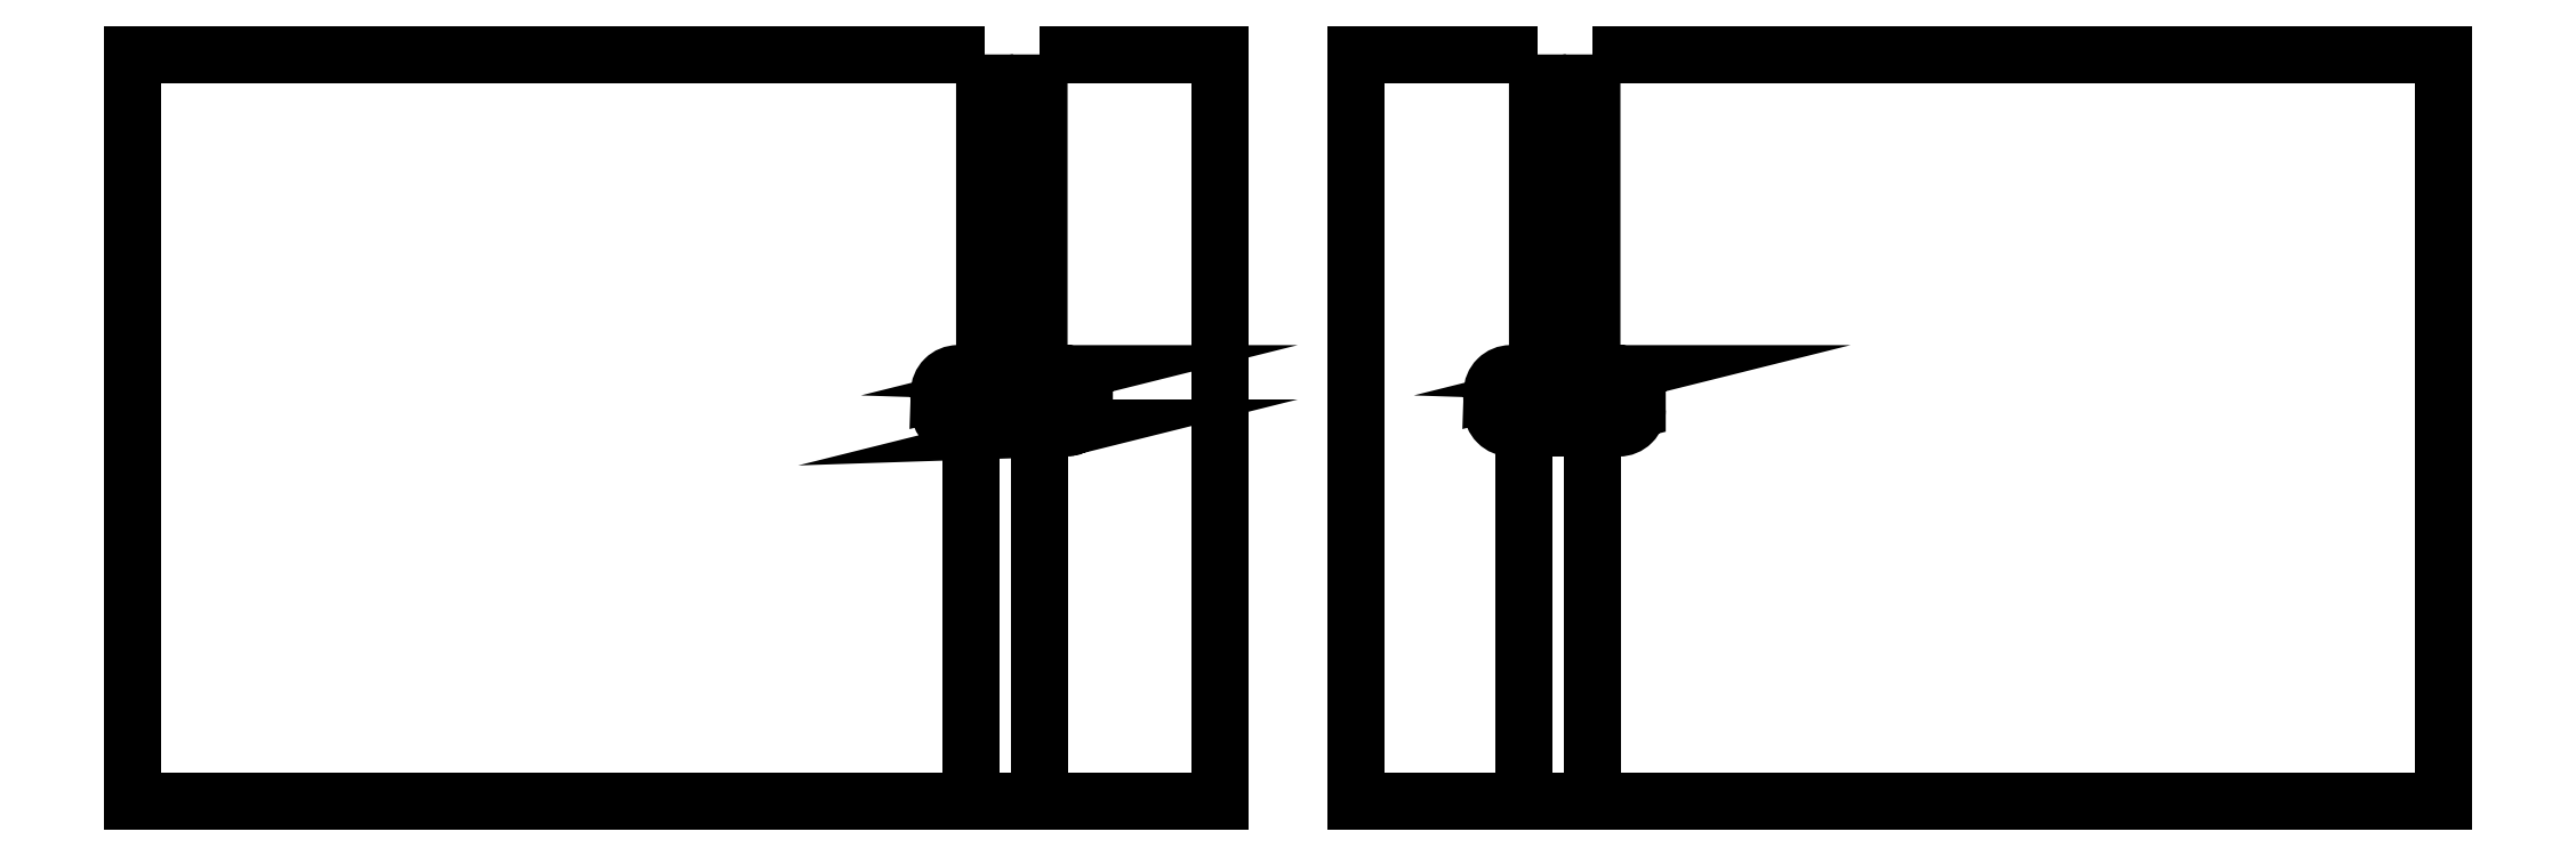
<metadata>
{"format":"dxf","ext":"dxf","renderer":"ezdxf+matplotlib","layout":"modelspace","background":"white","min_lineweight":24,"dpi":150}
</metadata>
<code>
0
SECTION
2
ENTITIES
0
LINE
8
1
10
166.8
20
176.1
30
0
11
166.8
21
93.65
31
0
0
LINE
8
1
10
151.8
20
93.65
30
0
11
151.8
21
176.1
31
0
0
LINE
8
1
10
288.8
20
176.1
30
0
11
288.8
21
93.65
31
0
0
LINE
8
1
10
273.8
20
176.1
30
0
11
273.8
21
93.65
31
0
0
POLYLINE
8
1
10
0
20
0
30
0
66
1
70
0
0
VERTEX
8
1
10
154.8
20
258.6
30
0
0
VERTEX
8
1
10
-33.2
20
258.6
30
0
0
VERTEX
8
1
10
-33.2
20
258.6
30
0
0
VERTEX
8
1
10
-33.2
20
93.65
30
0
0
VERTEX
8
1
10
-33.2
20
93.65
30
0
0
VERTEX
8
1
10
151.8
20
93.65
30
0
0
VERTEX
8
1
10
151.8
20
93.65
30
0
0
VERTEX
8
1
10
166.8
20
93.65
30
0
0
VERTEX
8
1
10
166.8
20
93.65
30
0
0
VERTEX
8
1
10
206.8
20
93.65
30
0
0
VERTEX
8
1
10
206.8
20
93.65
30
0
0
VERTEX
8
1
10
206.8
20
258.6
30
0
0
VERTEX
8
1
10
206.8
20
258.6
30
0
0
VERTEX
8
1
10
166.8
20
258.6
30
0
0
SEQEND
8
1
0
POLYLINE
8
1
10
0
20
0
30
0
66
1
70
0
0
VERTEX
8
1
10
154.8
20
258.6
30
0
0
VERTEX
8
1
10
154.8
20
188.1
30
0
0
VERTEX
8
1
10
154.8
20
188.1
30
0
0
VERTEX
8
1
10
148.9
20
188.1
30
0
0
VERTEX
8
1
10
148.9
20
188.1
30
0
42
0.4142
0
VERTEX
8
1
10
144.8
20
184
30
0
0
VERTEX
8
1
10
144.8
20
184
30
0
0
VERTEX
8
1
10
144.8
20
180.2
30
0
0
VERTEX
8
1
10
144.8
20
180.2
30
0
42
0.4142
0
VERTEX
8
1
10
148.9
20
176.1
30
0
0
VERTEX
8
1
10
148.9
20
176.1
30
0
0
VERTEX
8
1
10
151.8
20
176.1
30
0
0
VERTEX
8
1
10
151.8
20
176.1
30
0
0
VERTEX
8
1
10
166.8
20
176.1
30
0
0
VERTEX
8
1
10
166.8
20
176.1
30
0
0
VERTEX
8
1
10
172.7
20
176.1
30
0
0
VERTEX
8
1
10
172.7
20
176.1
30
0
42
0.4142
0
VERTEX
8
1
10
176.8
20
180.2
30
0
0
VERTEX
8
1
10
176.8
20
180.2
30
0
0
VERTEX
8
1
10
176.8
20
184
30
0
0
VERTEX
8
1
10
176.8
20
184
30
0
42
0.4142
0
VERTEX
8
1
10
172.7
20
188.1
30
0
0
VERTEX
8
1
10
172.7
20
188.1
30
0
0
VERTEX
8
1
10
166.8
20
188.1
30
0
0
VERTEX
8
1
10
166.8
20
188.1
30
0
0
VERTEX
8
1
10
166.8
20
258.6
30
0
0
SEQEND
8
1
0
POLYLINE
8
1
10
0
20
0
30
0
66
1
70
0
0
VERTEX
8
1
10
276.8
20
258.6
30
0
0
VERTEX
8
1
10
236.8
20
258.6
30
0
0
VERTEX
8
1
10
236.8
20
258.6
30
0
0
VERTEX
8
1
10
236.8
20
93.65
30
0
0
VERTEX
8
1
10
236.8
20
93.65
30
0
0
VERTEX
8
1
10
273.8
20
93.65
30
0
0
VERTEX
8
1
10
273.8
20
93.65
30
0
0
VERTEX
8
1
10
288.8
20
93.65
30
0
0
VERTEX
8
1
10
288.8
20
93.65
30
0
0
VERTEX
8
1
10
476.8
20
93.65
30
0
0
VERTEX
8
1
10
476.8
20
93.65
30
0
0
VERTEX
8
1
10
476.8
20
258.6
30
0
0
VERTEX
8
1
10
476.8
20
258.6
30
0
0
VERTEX
8
1
10
288.8
20
258.6
30
0
0
SEQEND
8
1
0
POLYLINE
8
1
10
0
20
0
30
0
66
1
70
0
0
VERTEX
8
1
10
276.8
20
258.6
30
0
0
VERTEX
8
1
10
276.8
20
188.1
30
0
0
VERTEX
8
1
10
270.9
20
188.1
30
0
42
0.4142
0
VERTEX
8
1
10
266.8
20
184
30
0
0
VERTEX
8
1
10
266.8
20
184
30
0
0
VERTEX
8
1
10
266.8
20
180.2
30
0
0
VERTEX
8
1
10
266.8
20
180.2
30
0
42
0.4142
0
VERTEX
8
1
10
270.9
20
176.1
30
0
0
VERTEX
8
1
10
270.9
20
176.1
30
0
0
VERTEX
8
1
10
273.8
20
176.1
30
0
0
VERTEX
8
1
10
273.8
20
176.1
30
0
0
VERTEX
8
1
10
288.8
20
176.1
30
0
0
VERTEX
8
1
10
294.7
20
176.1
30
0
42
0.4142
0
VERTEX
8
1
10
298.8
20
180.2
30
0
0
VERTEX
8
1
10
298.8
20
180.2
30
0
0
VERTEX
8
1
10
298.8
20
184
30
0
0
VERTEX
8
1
10
298.8
20
184
30
0
42
0.4142
0
VERTEX
8
1
10
294.7
20
188.1
30
0
0
VERTEX
8
1
10
294.7
20
188.1
30
0
0
VERTEX
8
1
10
288.8
20
188.1
30
0
0
VERTEX
8
1
10
288.8
20
188.1
30
0
0
VERTEX
8
1
10
288.8
20
258.6
30
0
0
SEQEND
8
1
0
ENDSEC
0
EOF

</code>
